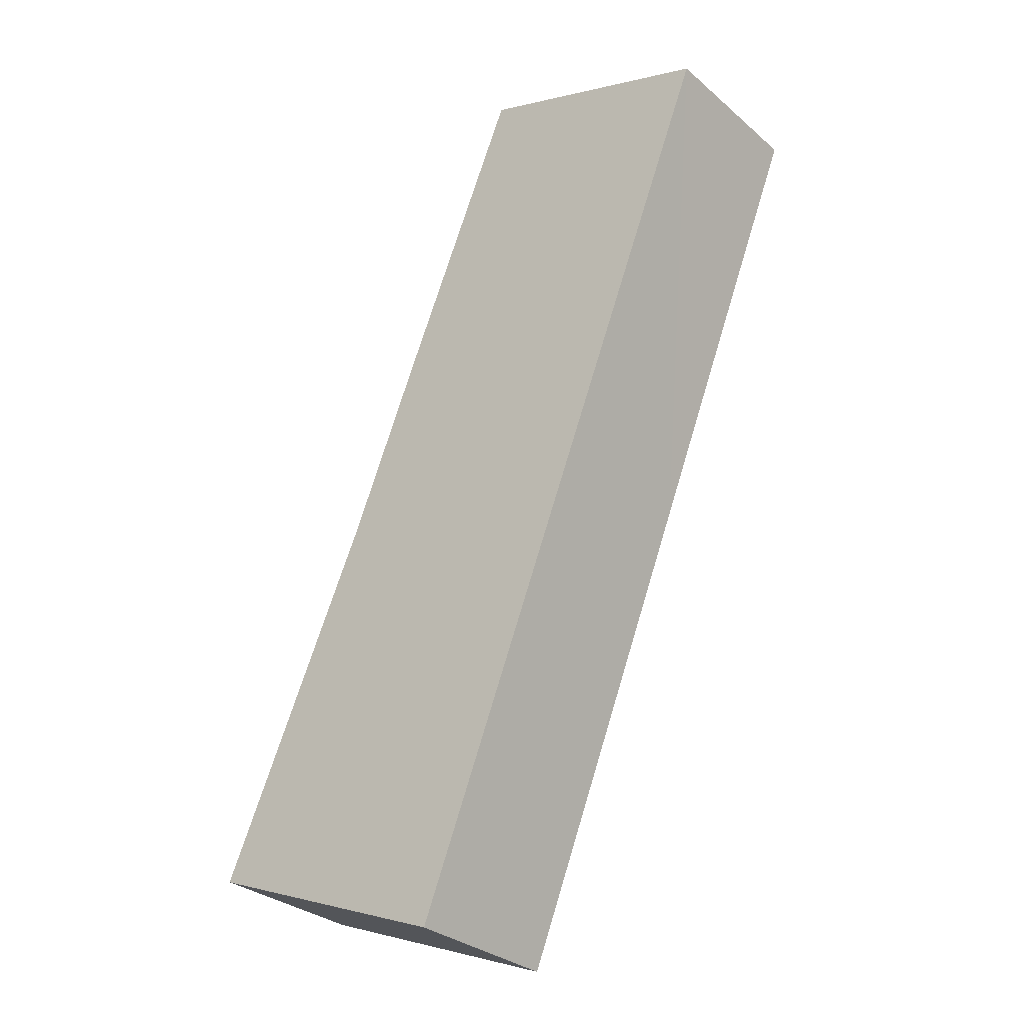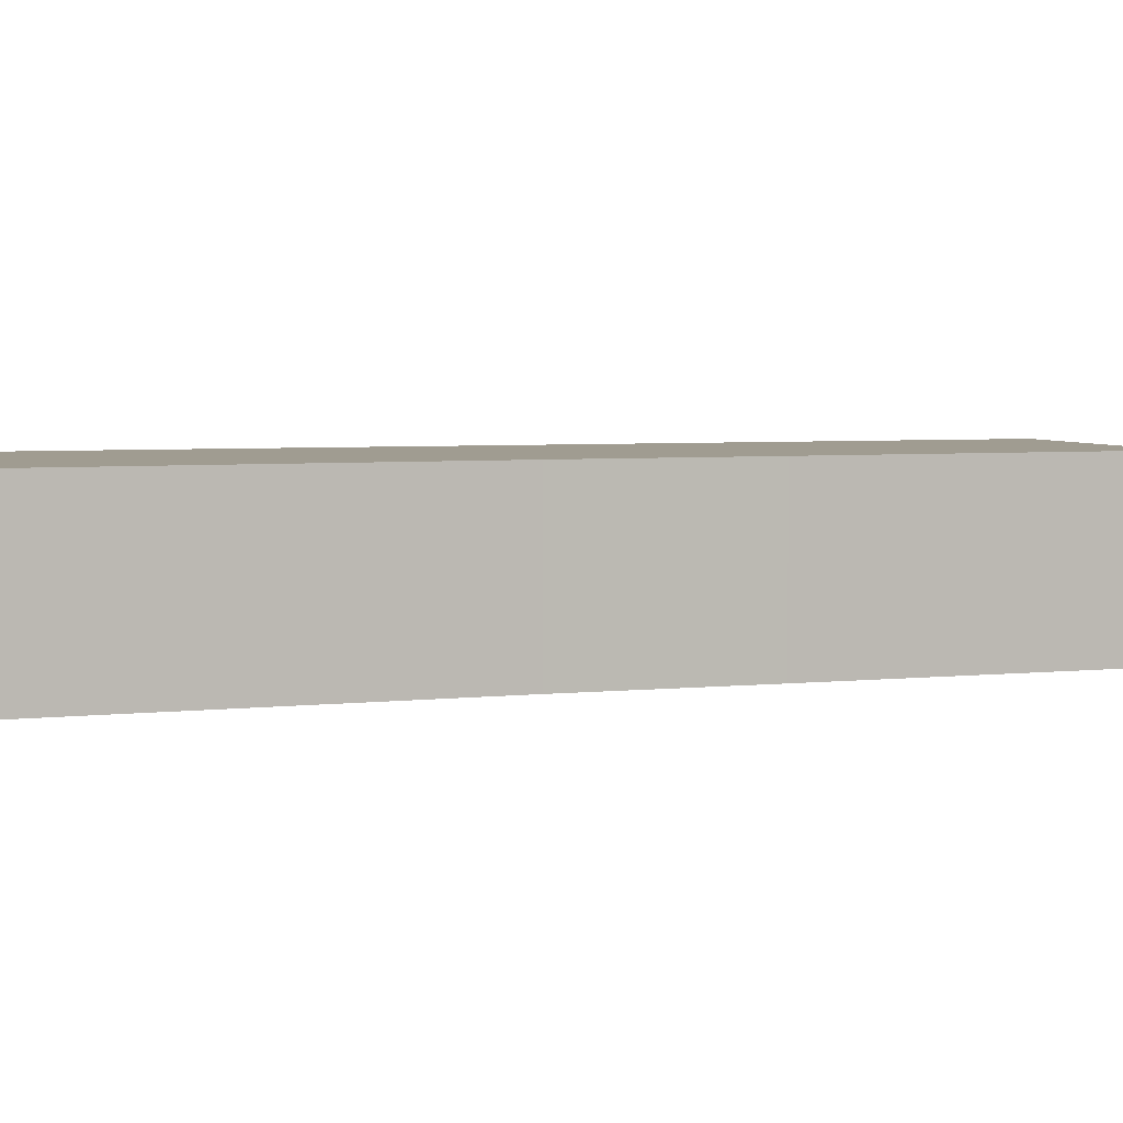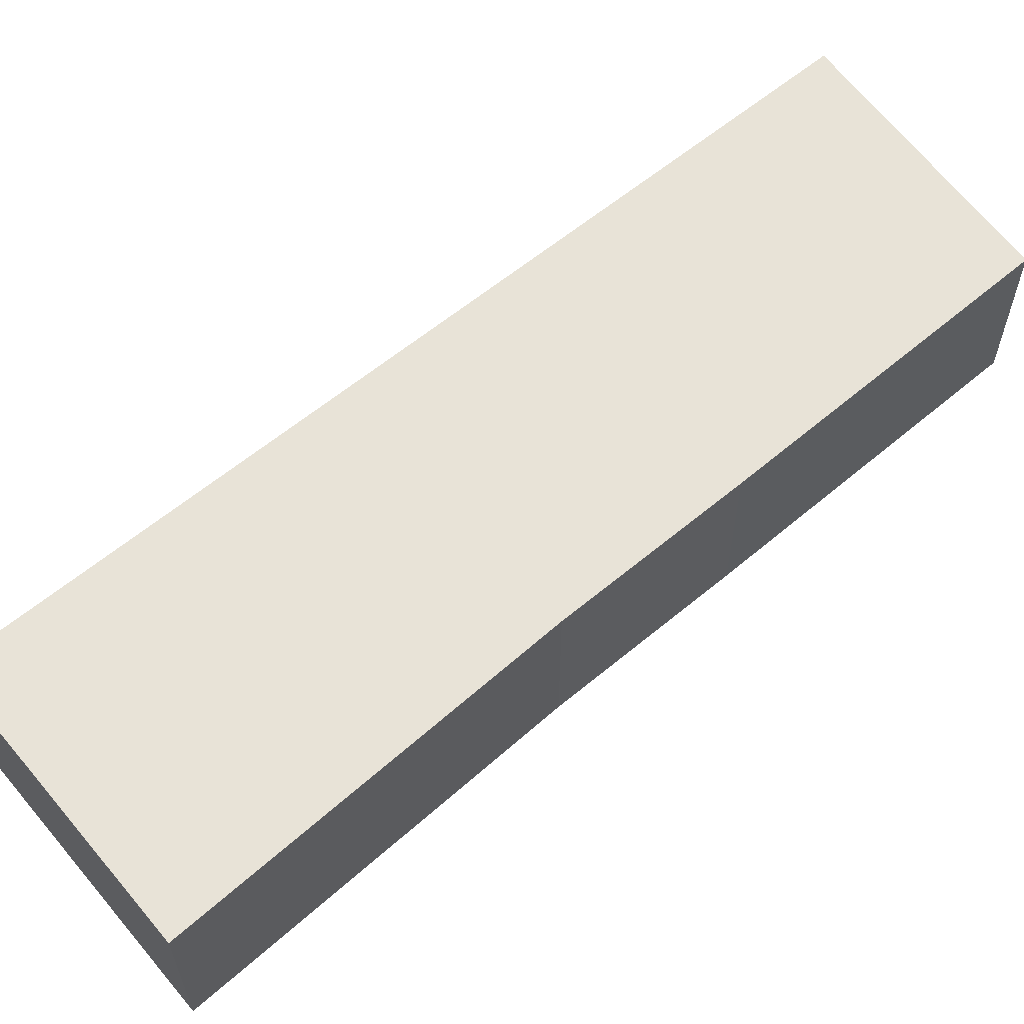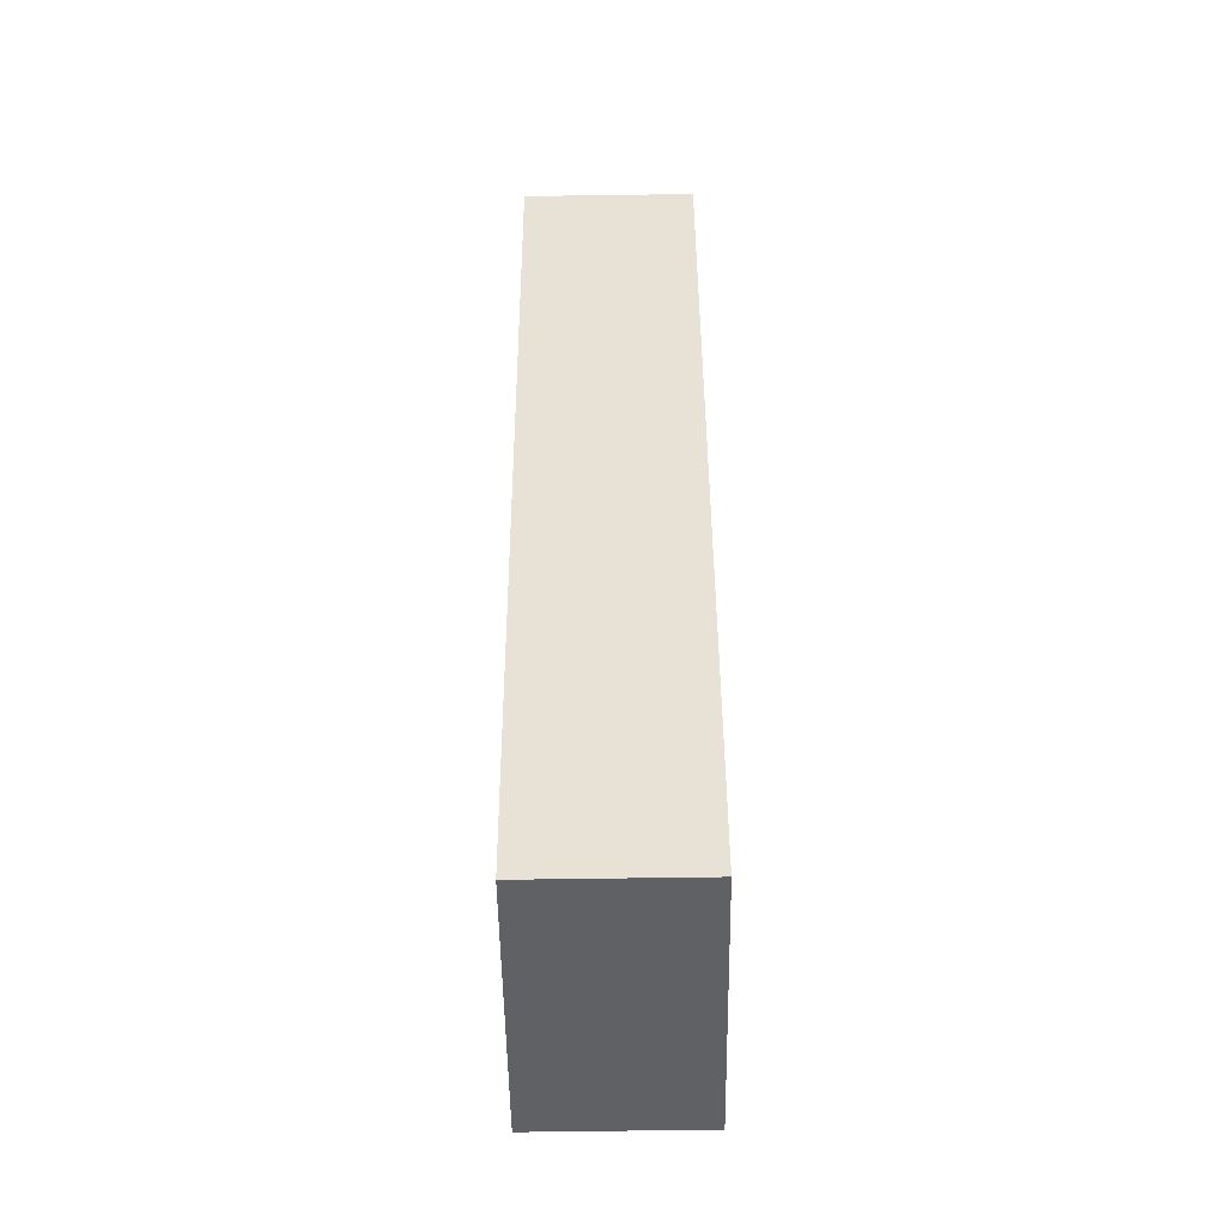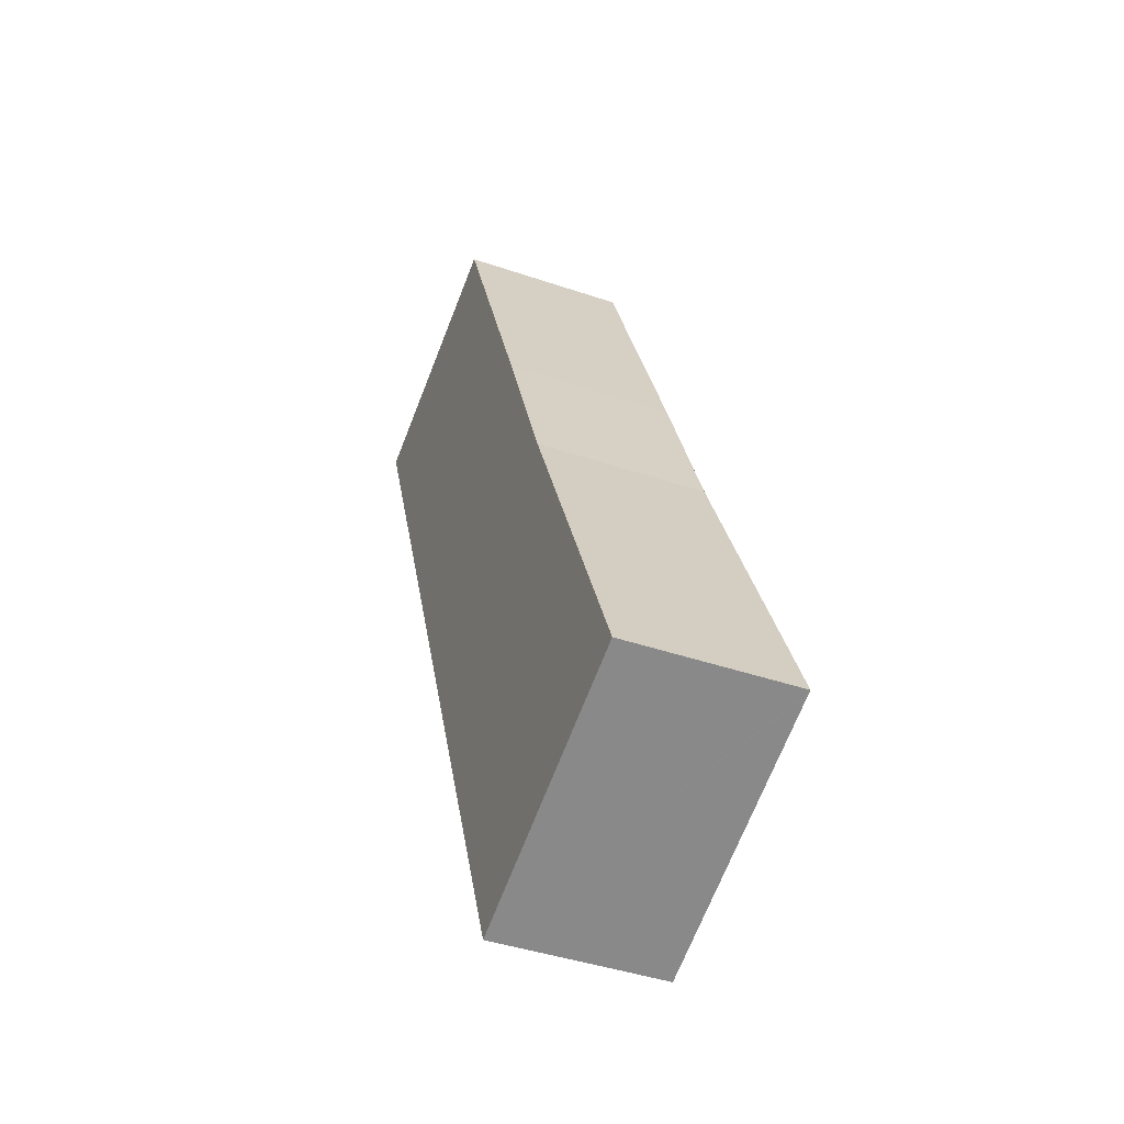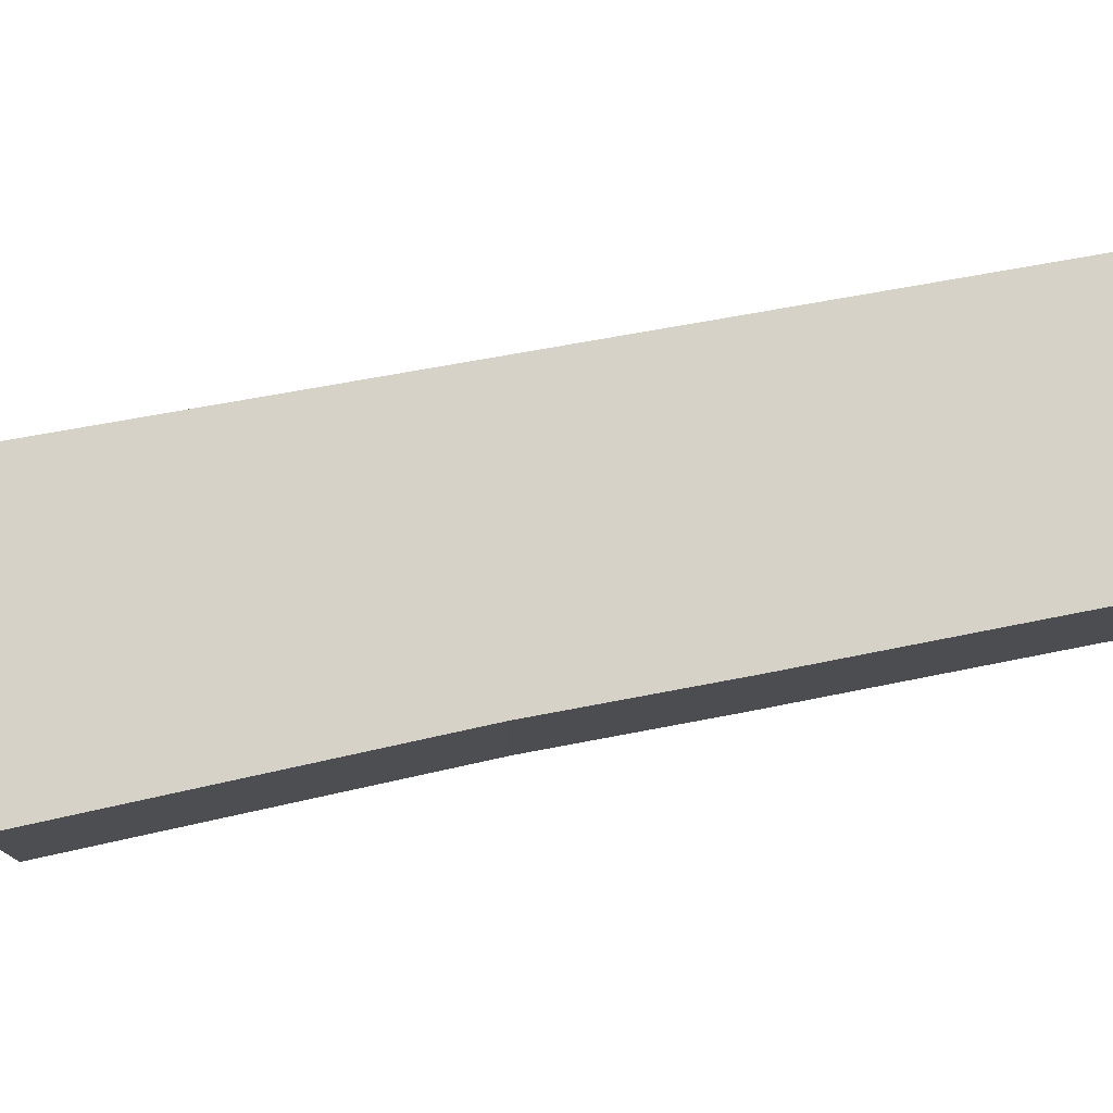
<metadata>
{"format":"obj","ext":"obj","renderer":"f3d","projection":"perspective","resolution":1024,"background":"white","views":[{"elev":-30.6,"azim":39.4,"up":"+Z"},{"elev":4.4,"azim":-87.1,"up":"+Y"},{"elev":62.2,"azim":-107.9,"up":"+Y"},{"elev":-71.0,"azim":90.8,"up":"+Z"},{"elev":-42.4,"azim":-112.2,"up":"+Z"},{"elev":77.4,"azim":-78.3,"up":"+Y"}]}
</metadata>
<code>
v  0.144 4.173 -0.058
v  9.685 4.173 4.8
v  6.699 4.173 -2.686
v  0 4.173 2.555e-16
v  1.573 4.173 3.524
v  11.21 4.173 8.63
v  2.111 4.173 4.73
v  3.852 4.173 8.63
v  15.11 4.173 18.39
v  3.984 4.173 8.925
v  5.783 4.173 13.31
v  8.947 4.173 20.84
v  15.24 4.173 18.72
v  9.26 4.173 20.74
v  0 0 0
v  1.573 -2.158e-16 3.524
v  2.111 -2.896e-16 4.73
v  3.852 -5.284e-16 8.63
v  3.984 -5.465e-16 8.925
v  5.783 -8.153e-16 13.31
v  8.947 -1.276e-15 20.84
v  15.24 -1.147e-15 18.72
v  9.26 -1.27e-15 20.74
v  15.11 -1.126e-15 18.39
v  11.21 -5.284e-16 8.63
v  9.685 -2.939e-16 4.8
v  6.699 1.645e-16 -2.686
v  0.144 3.551e-18 -0.058
g defaultobject
f 1 2 3
f 2 1 4
f 2 4 5
f 2 5 6
f 6 5 7
f 6 7 8
f 6 8 9
f 9 8 10
f 9 10 11
f 9 11 12
f 9 12 13
f 13 12 14
f 15 5 4
f 5 15 16
f 5 16 7
f 7 16 8
f 8 16 17
f 8 17 18
f 8 18 10
f 10 18 19
f 20 10 19
f 21 12 11
f 20 11 10
f 11 20 21
f 21 14 12
f 14 21 13
f 13 21 22
f 22 21 23
f 22 9 13
f 9 22 6
f 6 22 24
f 6 24 25
f 6 25 2
f 2 25 26
f 2 26 3
f 3 26 27
f 1 15 4
f 15 1 3
f 15 3 28
f 28 3 27
f 23 24 22
f 24 23 25
f 25 23 21
f 25 21 20
f 25 20 19
f 25 19 26
f 26 19 18
f 26 18 17
f 26 17 27
f 27 17 16
f 27 16 15
f 27 15 28

</code>
